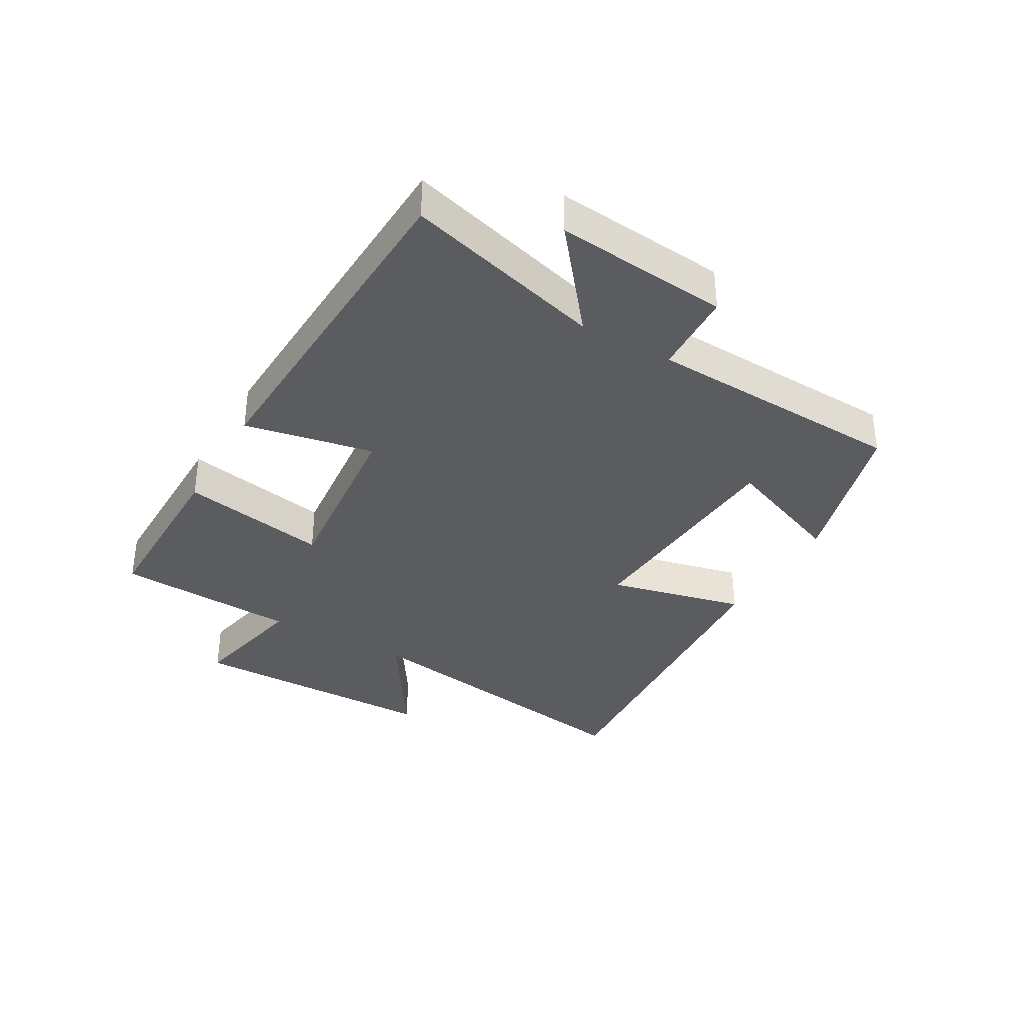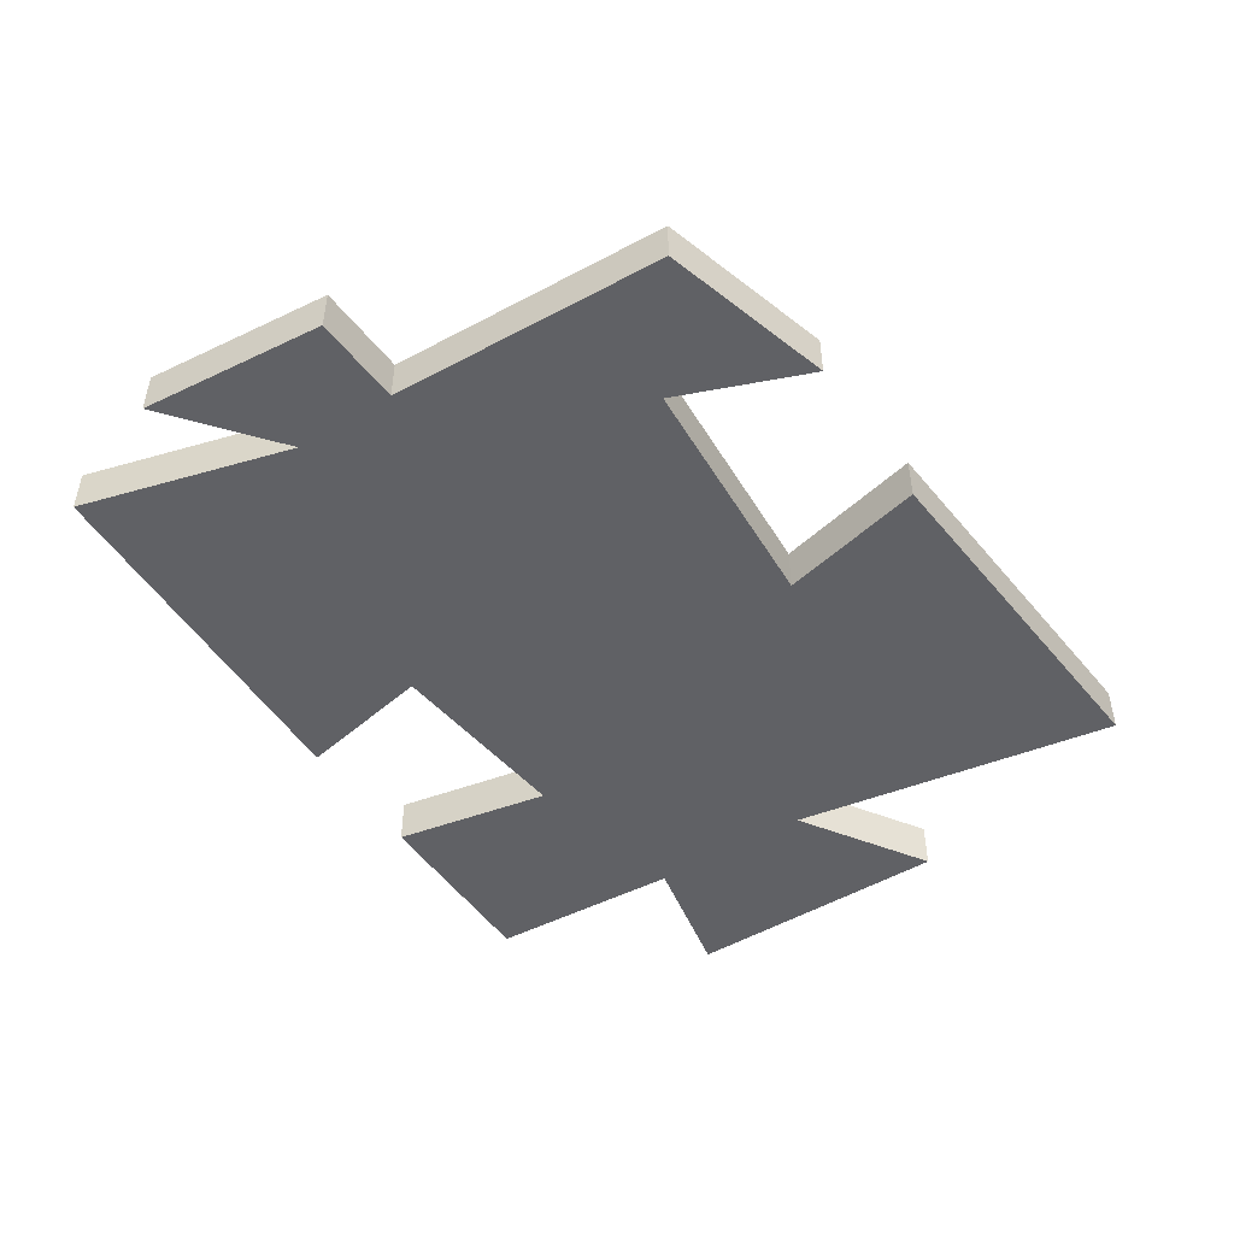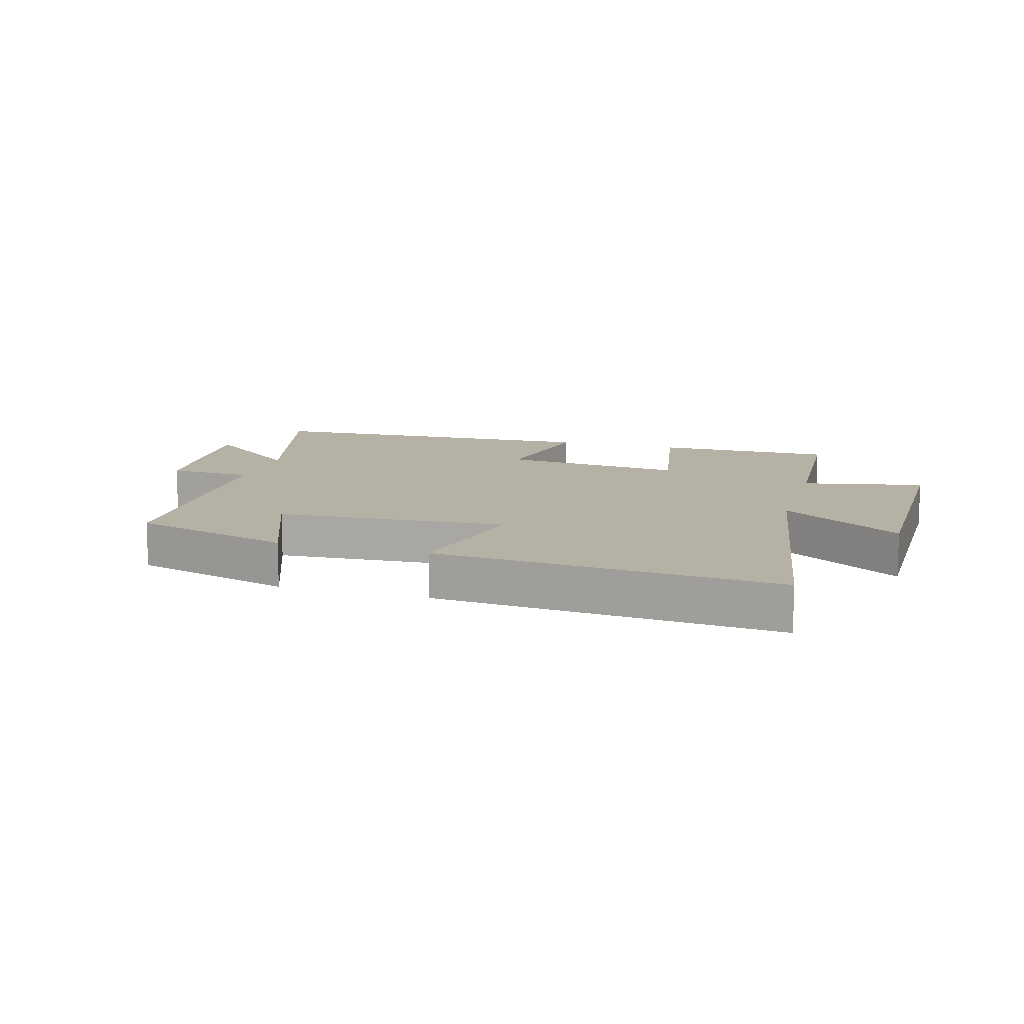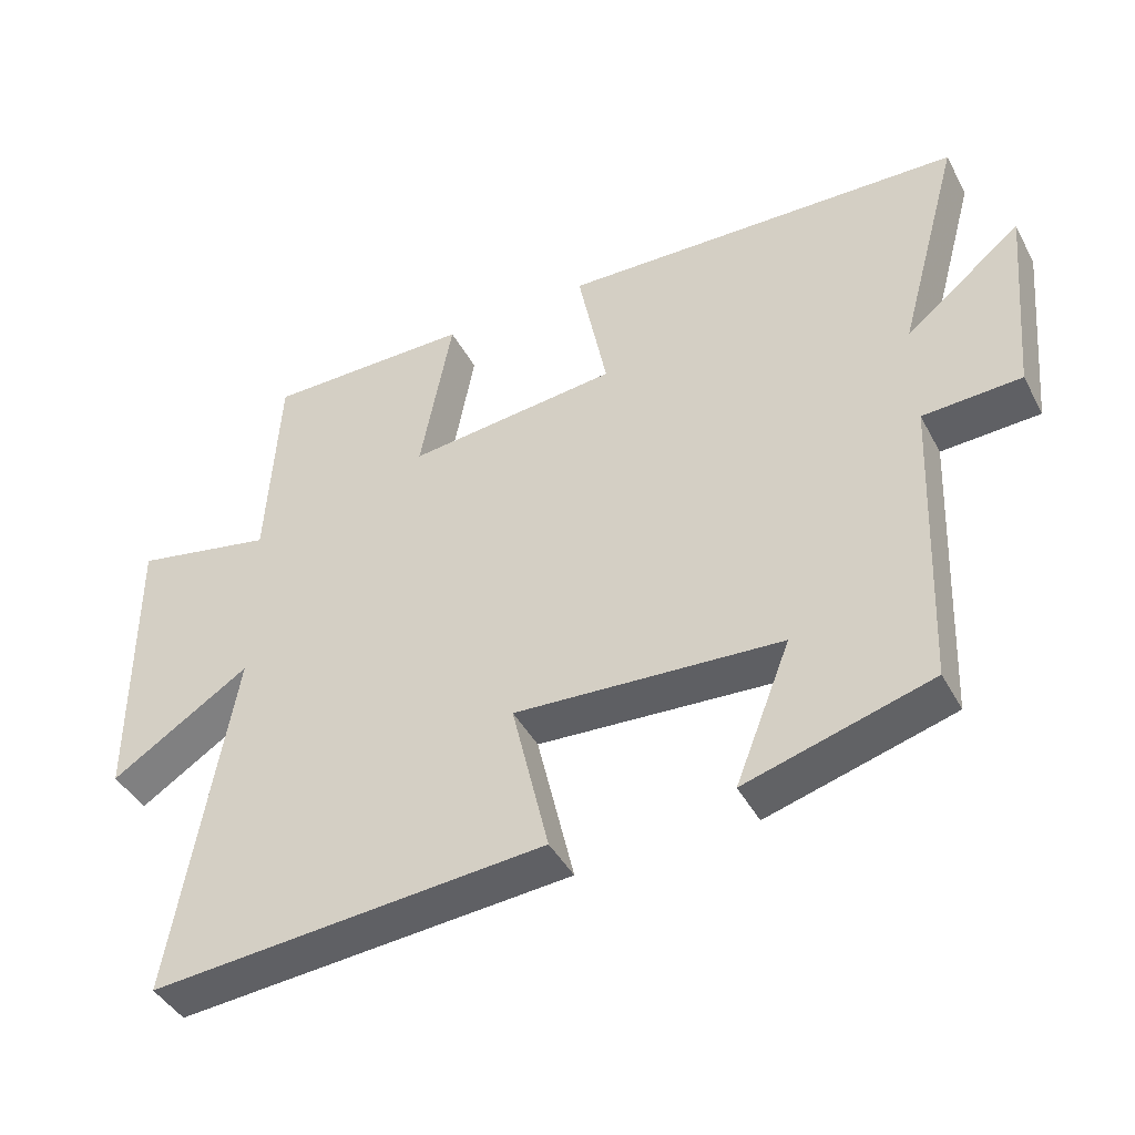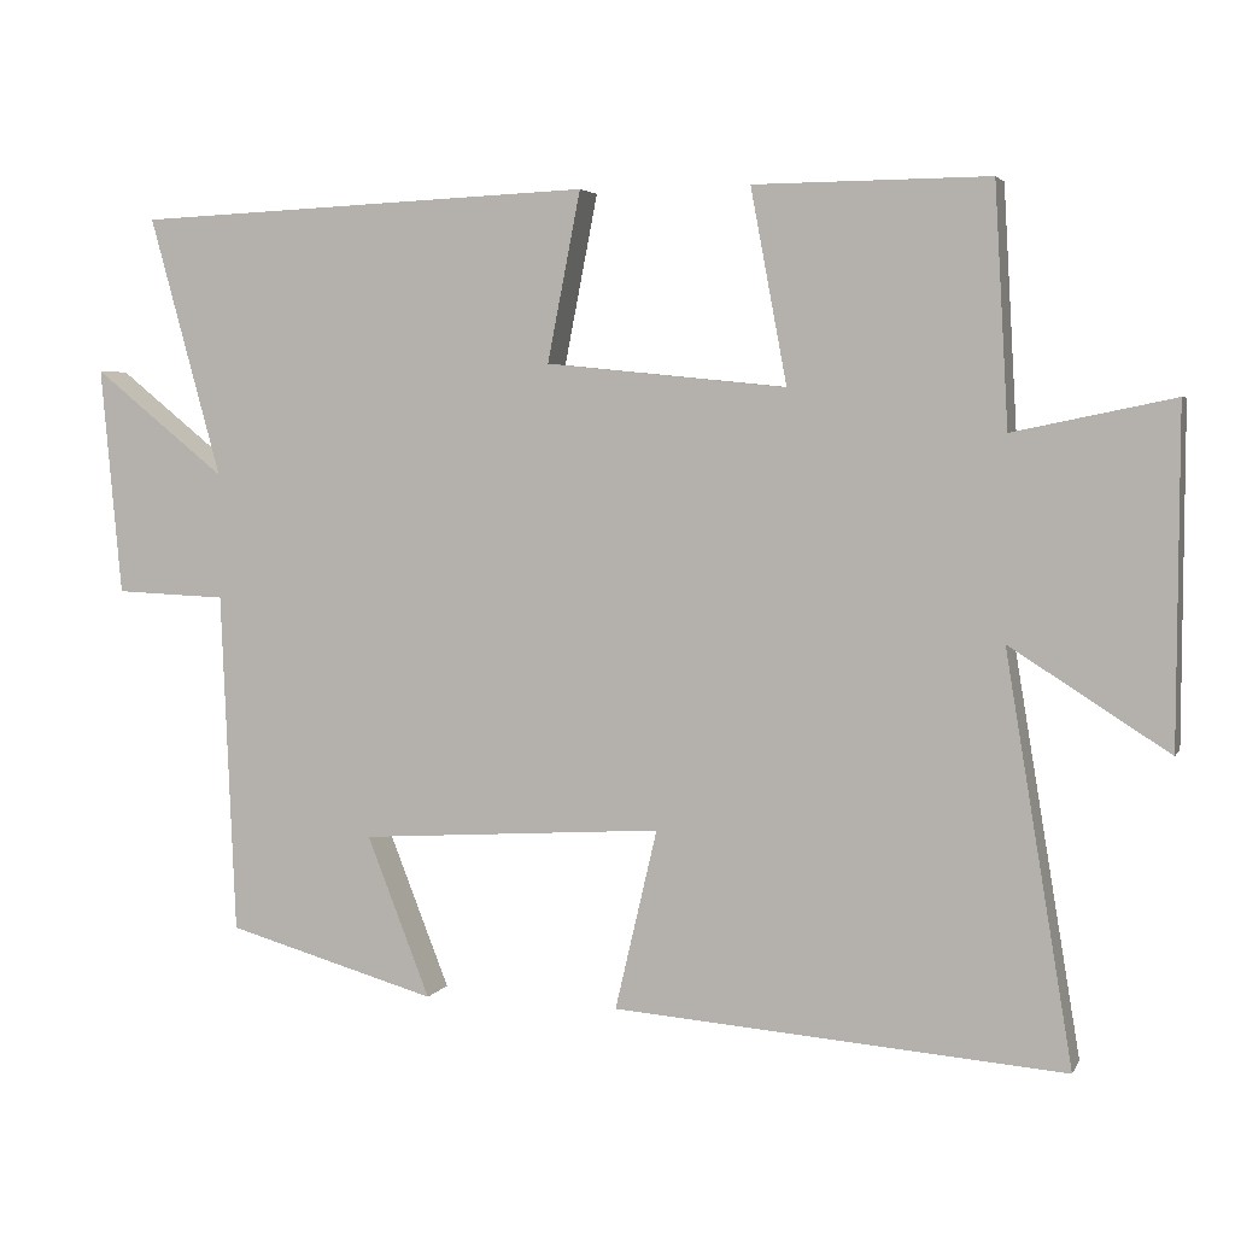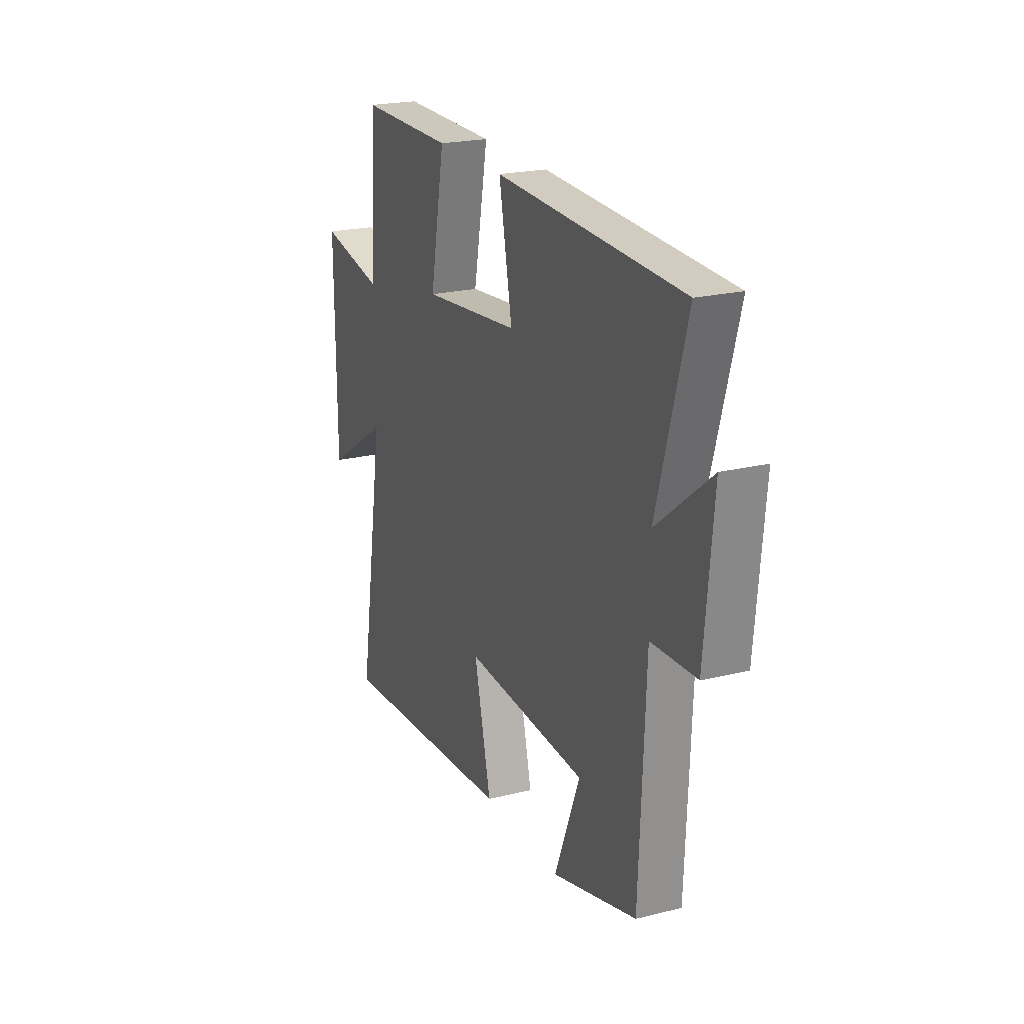
<metadata>
{"format":"obj","ext":"obj","renderer":"f3d","projection":"perspective","resolution":1024,"background":"white","views":[{"elev":-35.3,"azim":60.1,"up":"+Y"},{"elev":-48.3,"azim":123.3,"up":"+Y"},{"elev":12.0,"azim":-163.8,"up":"+Y"},{"elev":-43.0,"azim":26.5,"up":"+Z"},{"elev":3.9,"azim":-163.4,"up":"+Z"},{"elev":21.8,"azim":66.4,"up":"+Z"}]}
</metadata>
<code>
v 0.482 0.07 -0.426
v 0.221 0.07 -0.5
v 0.299 0.07 -0.301
v -0.077 0.07 -0.277
v -0.025 0.07 -0.5
v -0.583 0.07 -0.543
v -0.5 0.07 -0.04
v -0.696 0.07 -0.165
v -0.698 0.07 0.247
v -0.5 0.07 0.206
v -0.483 0.07 0.502
v -0.192 0.07 0.5
v -0.237 0.07 0.26
v 0.061 0.07 0.29
v 0.02 0.07 0.5
v 0.589 0.07 0.476
v 0.5 0.07 0.153
v 0.664 0.07 0.285
v 0.638 0.07 0.003
v 0.5 0.07 -0.003
v 0.482 0 -0.426
v 0.221 0 -0.5
v 0.299 0 -0.301
v -0.077 0 -0.277
v -0.025 0 -0.5
v -0.583 0 -0.543
v -0.5 0 -0.04
v -0.696 0 -0.165
v -0.698 0 0.247
v -0.5 0 0.206
v -0.483 0 0.502
v -0.192 0 0.5
v -0.237 0 0.26
v 0.061 0 0.29
v 0.02 0 0.5
v 0.589 0 0.476
v 0.5 0 0.153
v 0.664 0 0.285
v 0.638 0 0.003
v 0.5 0 -0.003
f 17 18 19 20
f 1 2 3
f 20 1 3
f 17 20 3
f 16 17 3
f 15 16 3
f 14 15 3
f 13 14 3 4
f 10 11 12 13
f 10 13 4 5
f 7 8 9 10
f 7 10 5
f 5 6 7
f 40 39 38 37
f 23 22 21
f 23 21 40
f 23 40 37
f 23 37 36
f 23 36 35
f 23 35 34
f 24 23 34 33
f 33 32 31 30
f 25 24 33 30
f 30 29 28 27
f 25 30 27
f 27 26 25
f 1 21 22 2
f 2 22 23 3
f 3 23 24 4
f 4 24 25 5
f 5 25 26 6
f 6 26 27 7
f 7 27 28 8
f 8 28 29 9
f 9 29 30 10
f 10 30 31 11
f 11 31 32 12
f 12 32 33 13
f 13 33 34 14
f 14 34 35 15
f 15 35 36 16
f 16 36 37 17
f 17 37 38 18
f 18 38 39 19
f 19 39 40 20
f 20 40 21 1

</code>
